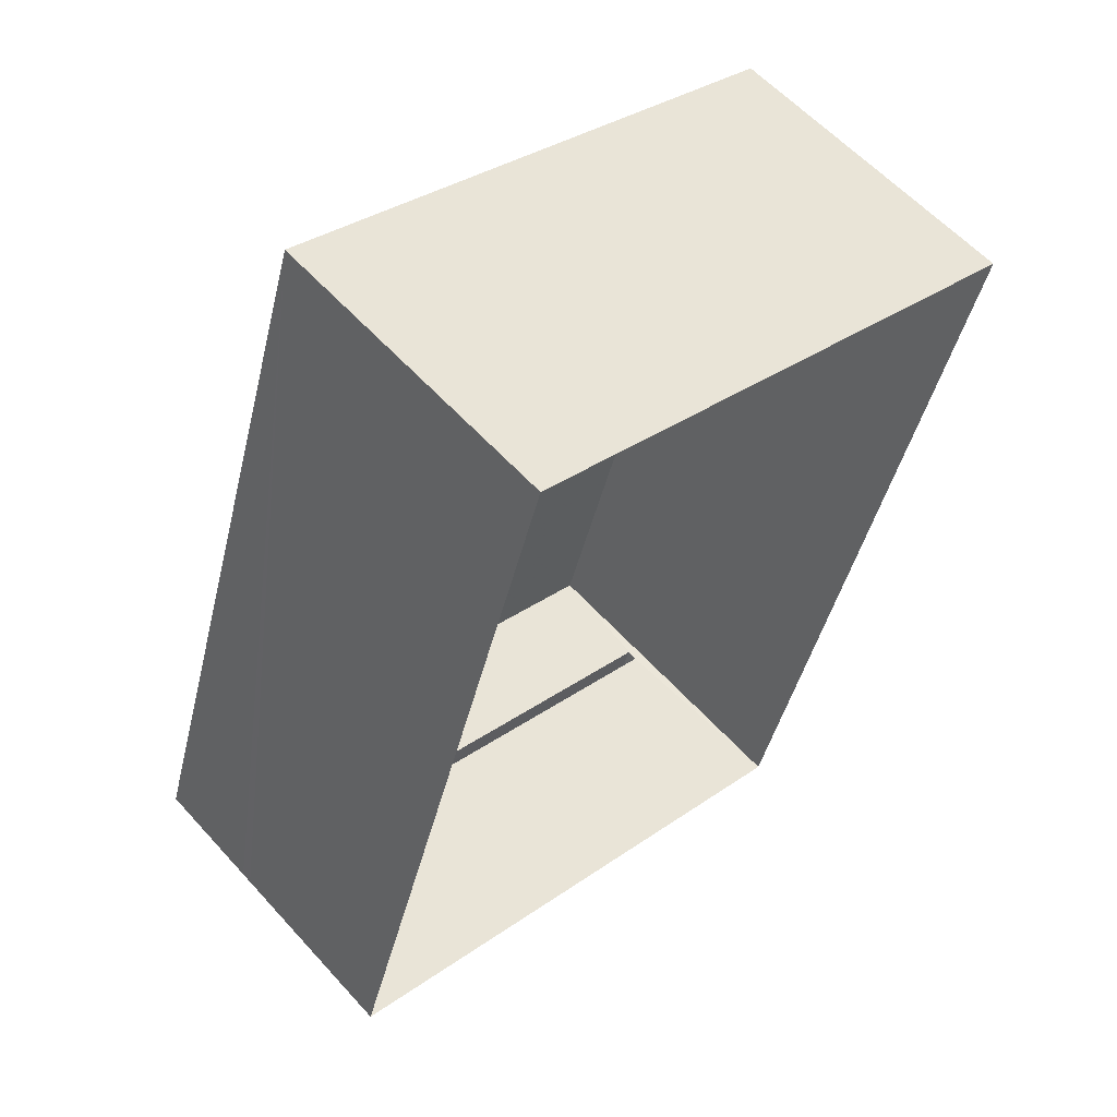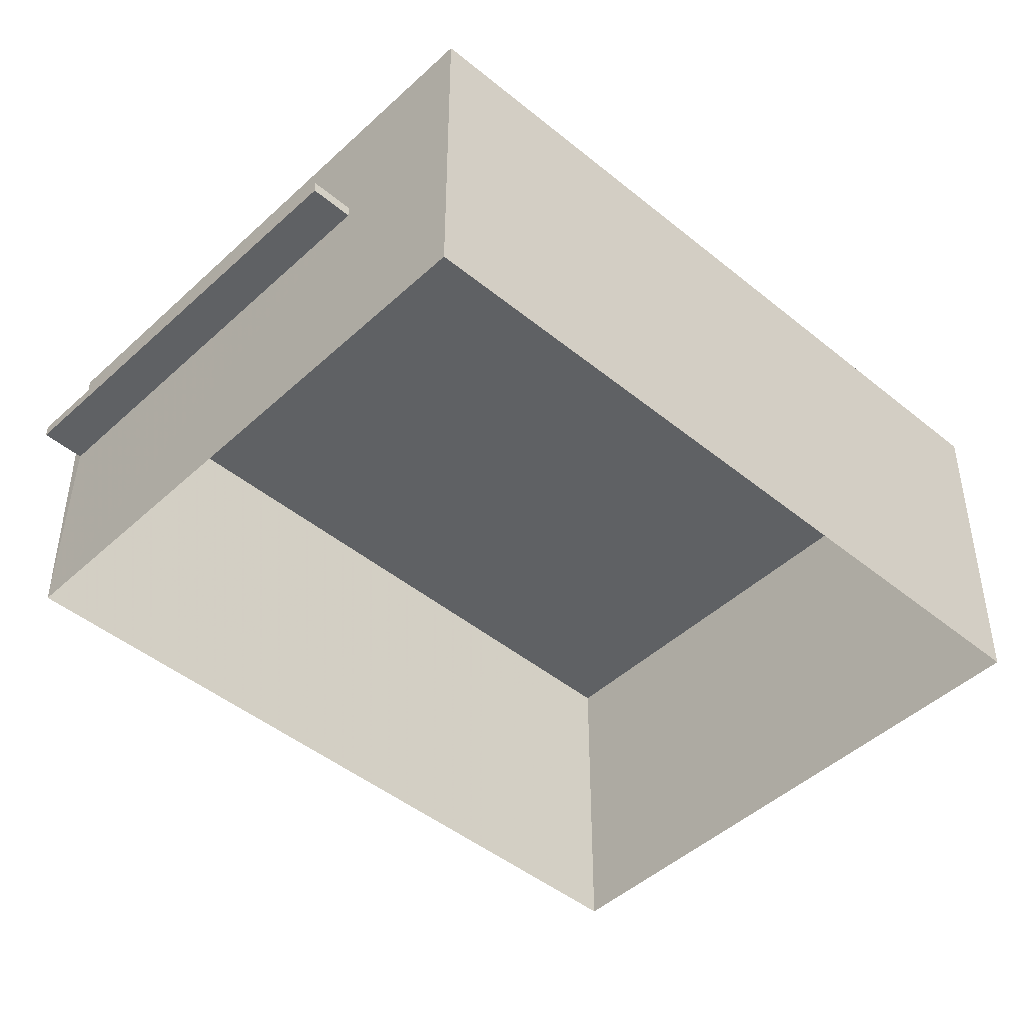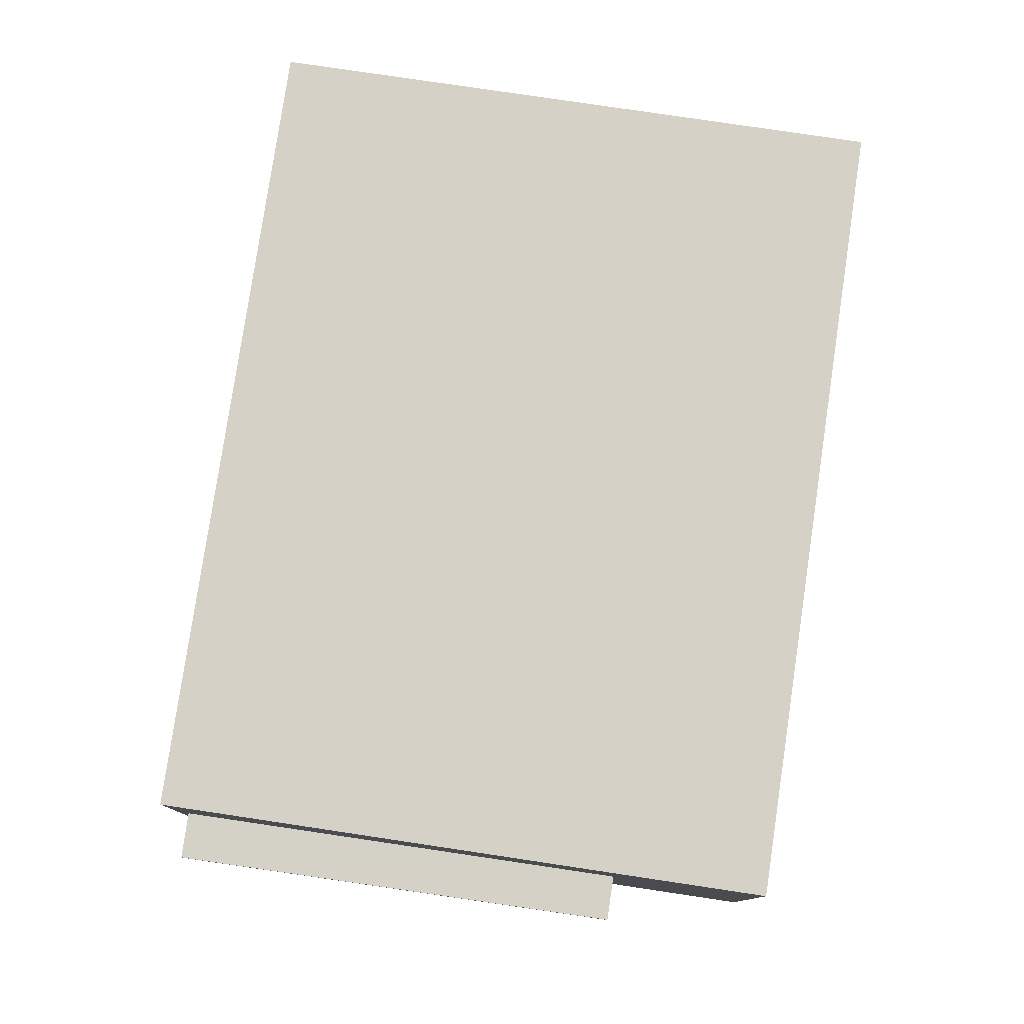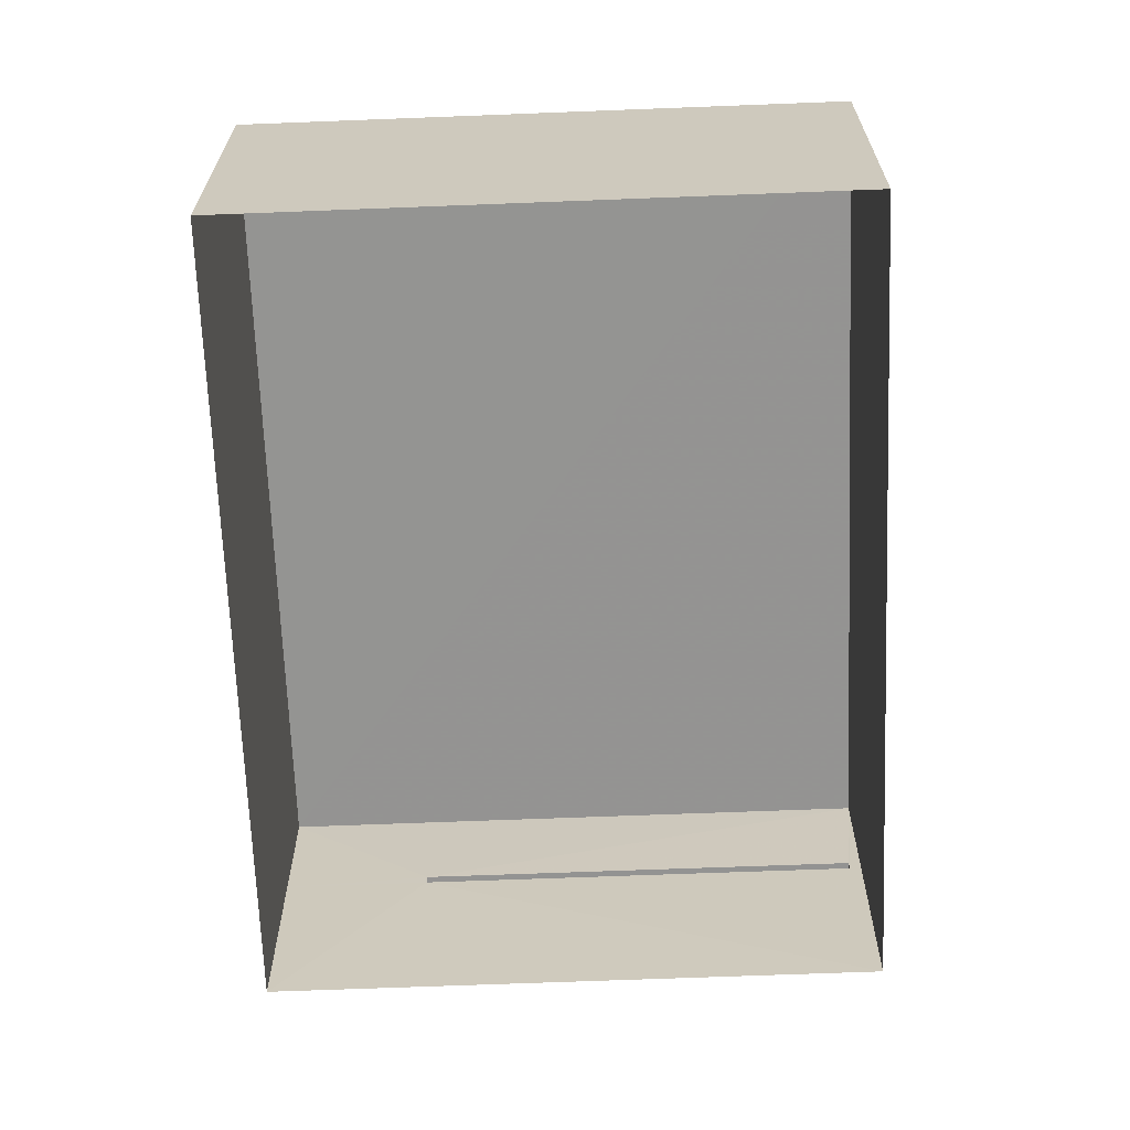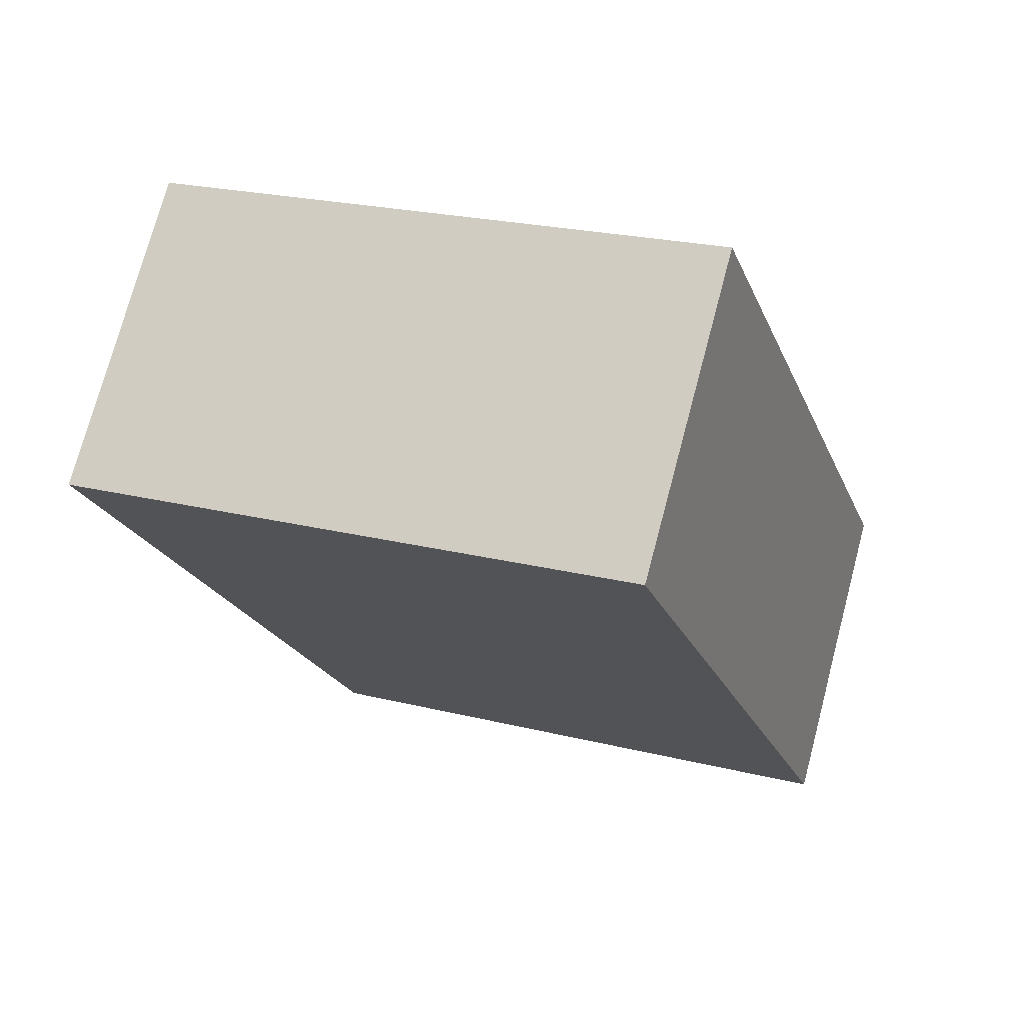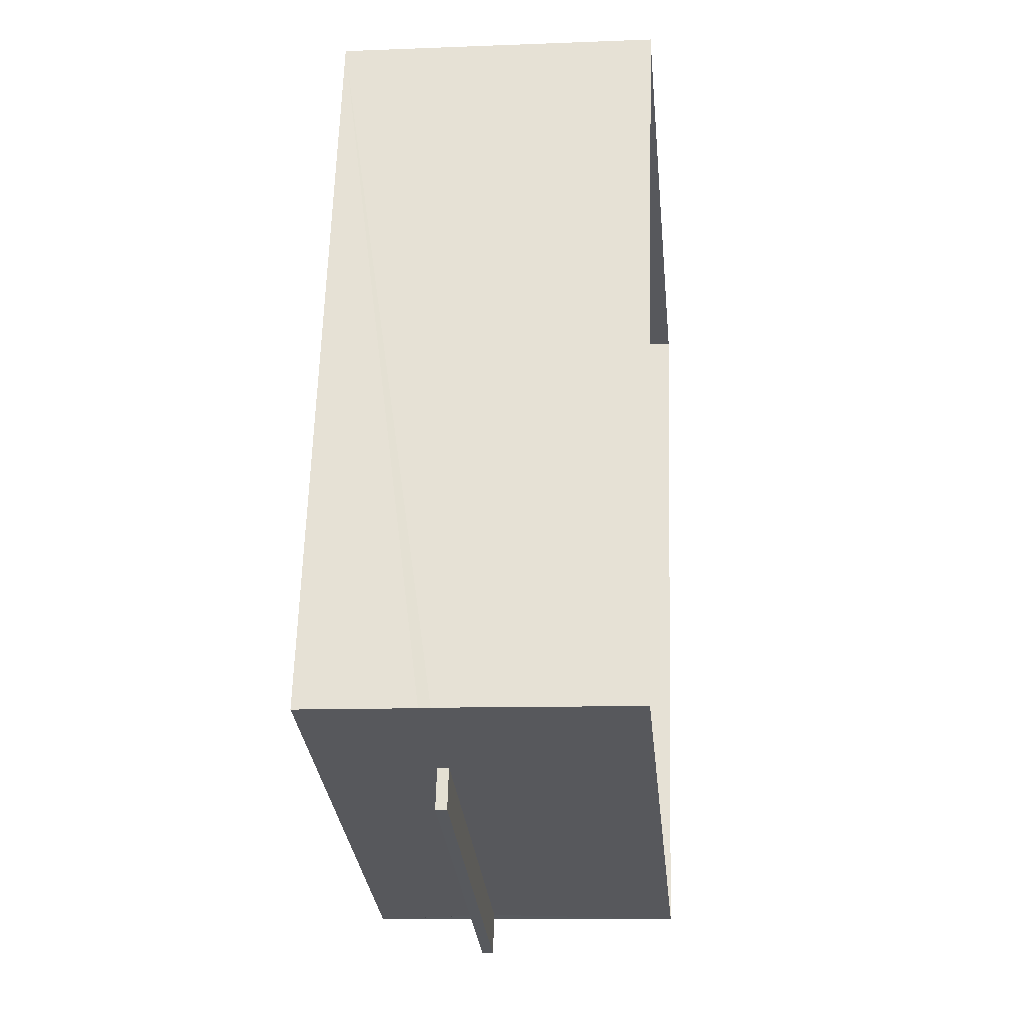
<metadata>
{"format":"obj","ext":"obj","renderer":"f3d","projection":"perspective","resolution":1024,"background":"white","views":[{"elev":58.4,"azim":138.4,"up":"+Y"},{"elev":-45.7,"azim":64.6,"up":"+Z"},{"elev":79.5,"azim":26.3,"up":"+Z"},{"elev":-66.9,"azim":-159.9,"up":"+Z"},{"elev":74.3,"azim":14.9,"up":"+Y"},{"elev":-10.9,"azim":95.6,"up":"+Y"}]}
</metadata>
<code>
v -8.901e+04 -1.007e+05 1.832
v -8.903e+04 -1.007e+05 1.831
v -8.902e+04 -1.007e+05 1.83
v -8.902e+04 -1.007e+05 1.833
v -8.902e+04 -1.007e+05 4.399
v -8.902e+04 -1.007e+05 4.399
v -8.902e+04 -1.007e+05 4.4
v -8.902e+04 -1.007e+05 4.399
v -8.903e+04 -1.007e+05 6.062
v -8.901e+04 -1.007e+05 6.064
v -8.902e+04 -1.007e+05 6.061
v -8.902e+04 -1.007e+05 6.064
v -8.902e+04 -1.007e+05 4.549
v -8.902e+04 -1.007e+05 4.55
v -8.902e+04 -1.007e+05 4.549
v -8.902e+04 -1.007e+05 4.549
v -8.901e+04 -1.007e+05 4.399
v -8.901e+04 -1.007e+05 4.549
f 1 2 3
f 1 4 2
f 5 6 7
f 8 5 7
f 9 10 11
f 9 12 10
f 13 14 15
f 13 16 14
f 8 7 14
f 16 8 14
f 1 17 5
f 1 5 4
f 18 10 13
f 8 12 4
f 13 10 12
f 16 13 12
f 16 12 8
f 5 8 4
f 13 17 18
f 13 5 17
f 6 14 7
f 6 15 14
f 11 3 2
f 9 11 2
f 4 9 2
f 4 12 9
f 5 15 6
f 5 13 15
f 1 3 17
f 3 11 17
f 17 11 18
f 11 10 18

</code>
